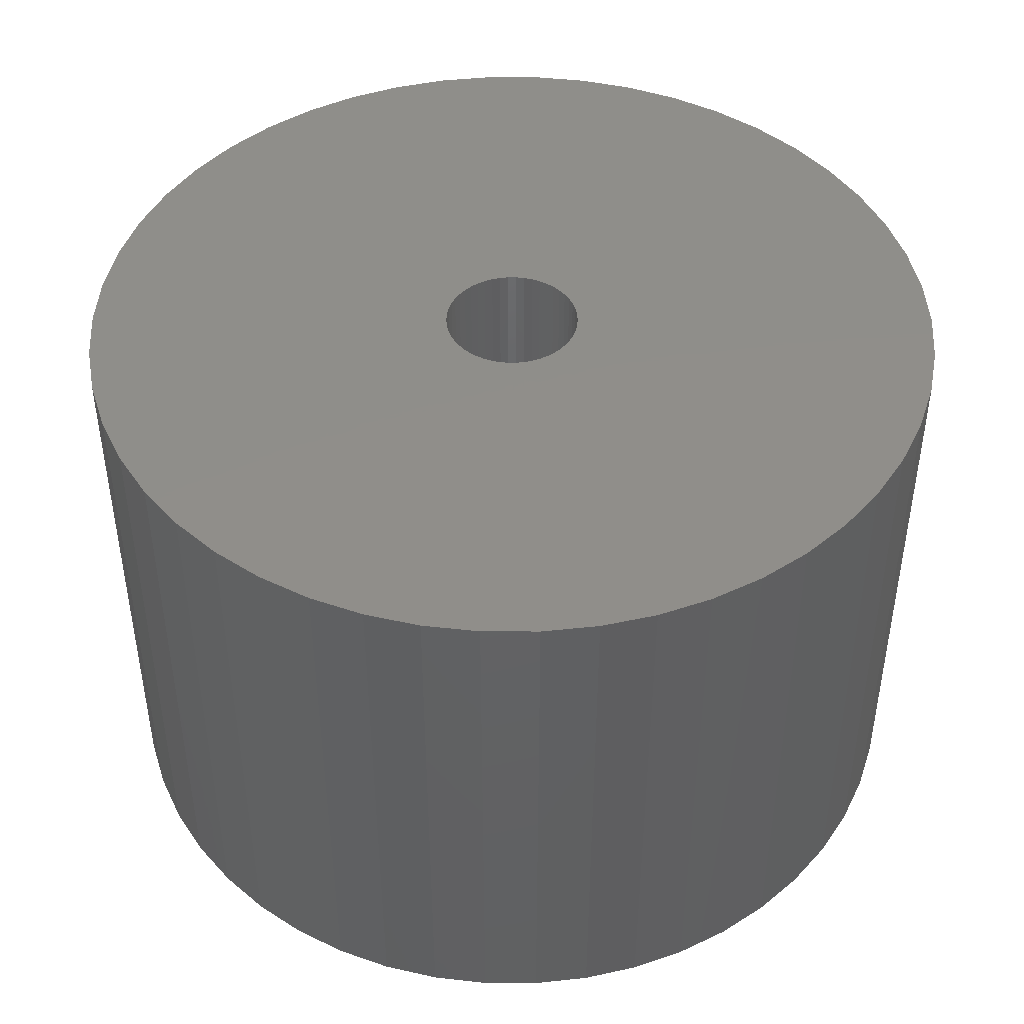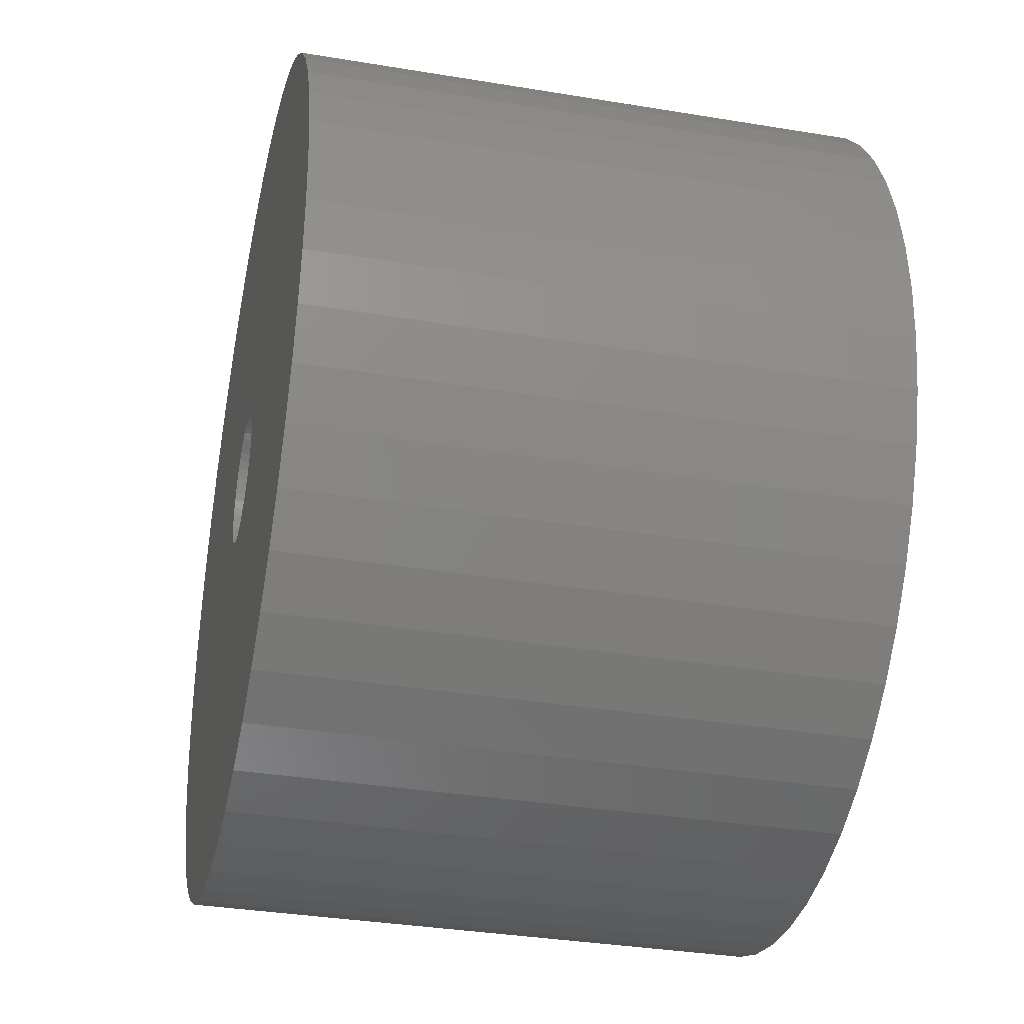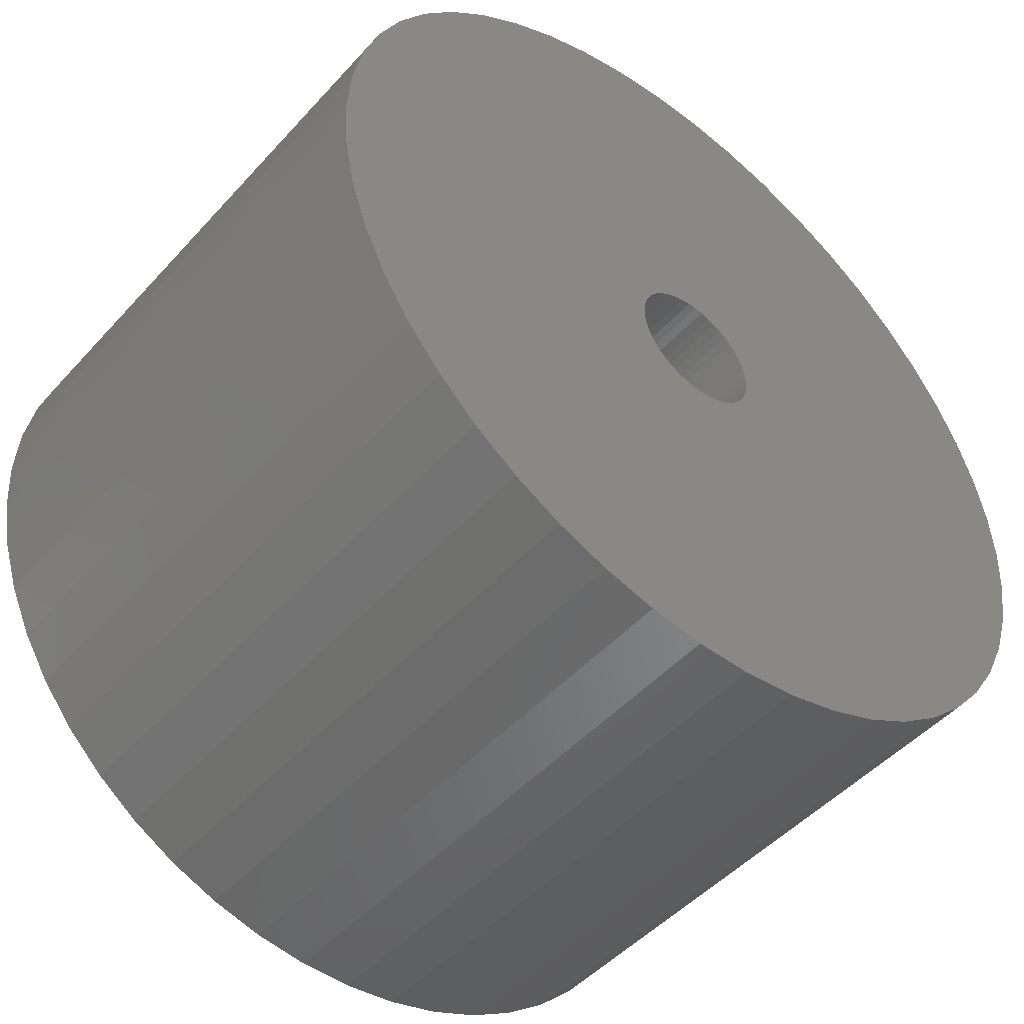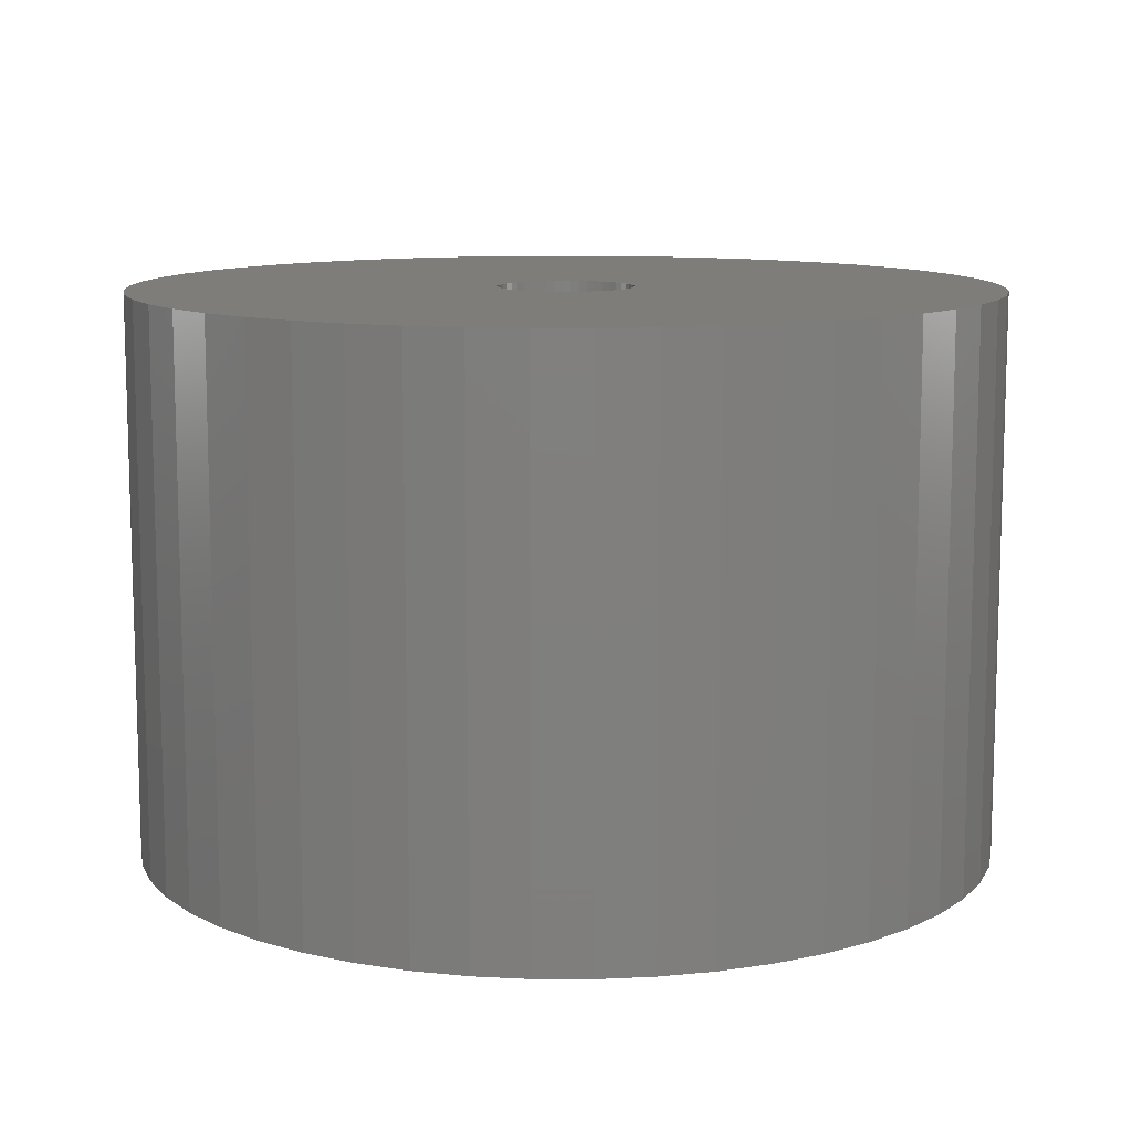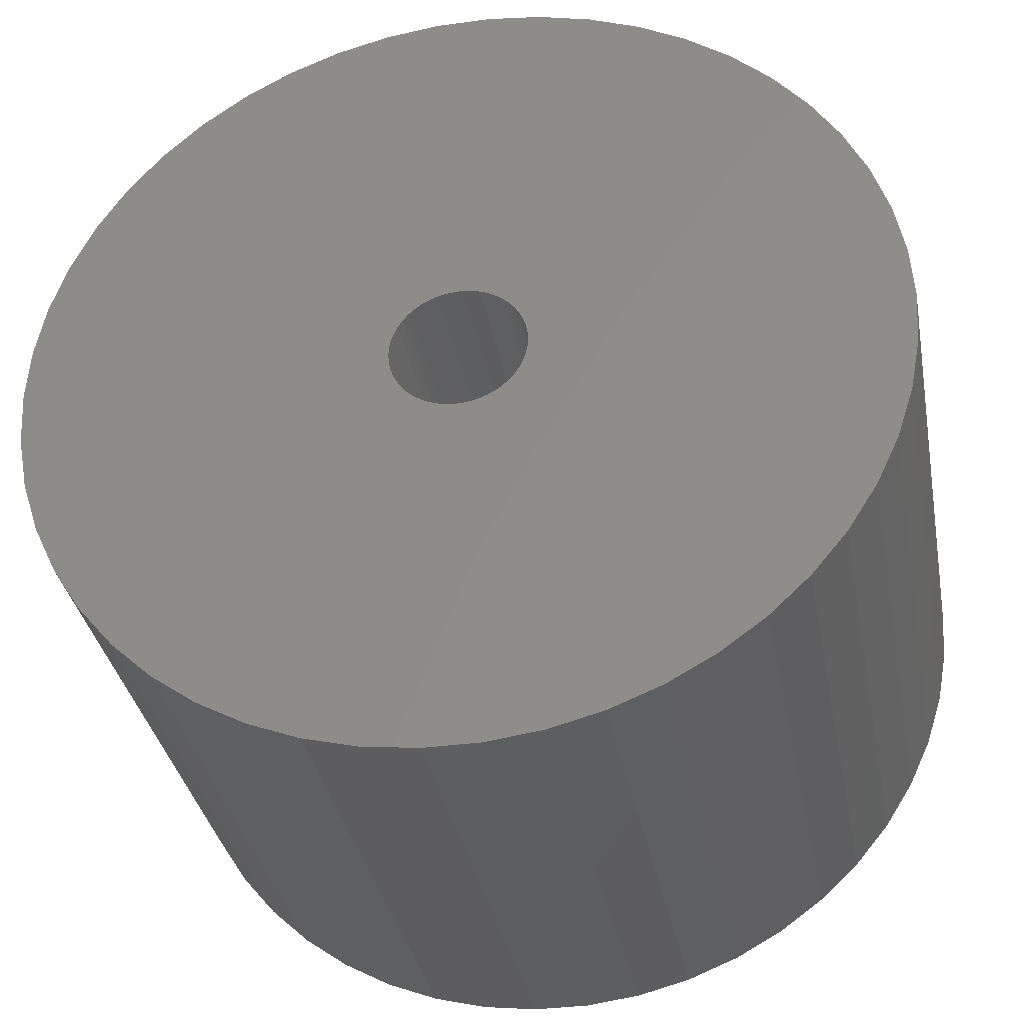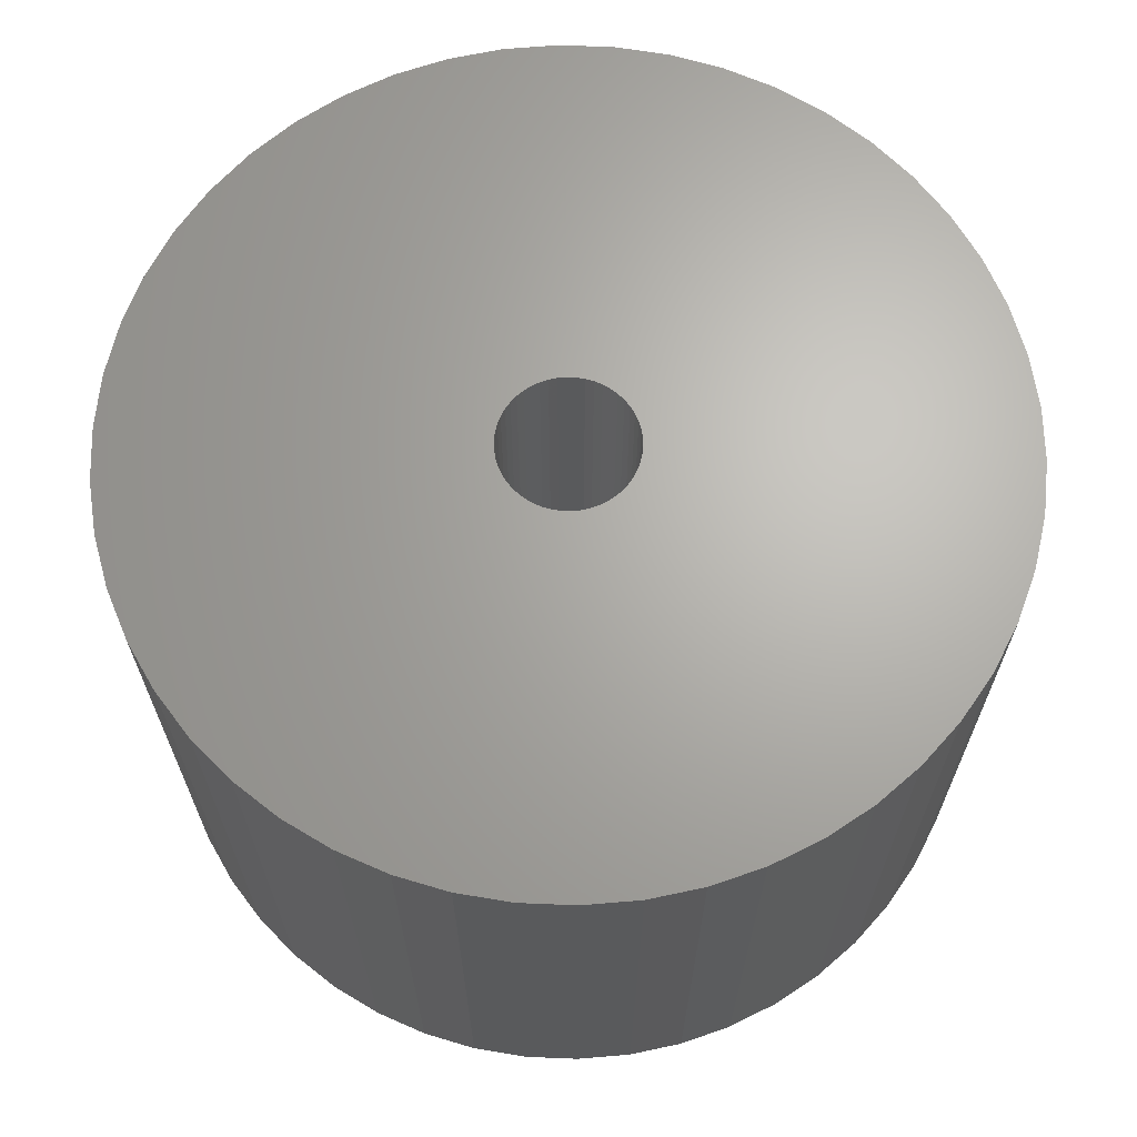
<metadata>
{"format":"stl","ext":"stl","renderer":"f3d","projection":"perspective","resolution":1024,"background":"white","views":[{"elev":45.2,"azim":86.6,"up":"+Z"},{"elev":-34.8,"azim":77.5,"up":"+Y"},{"elev":-48.4,"azim":140.1,"up":"+Y"},{"elev":10.8,"azim":-122.0,"up":"+Z"},{"elev":-34.5,"azim":-169.5,"up":"+Y"},{"elev":66.3,"azim":124.7,"up":"+Z"}]}
</metadata>
<code>
# stl→obj: 200 verts, 400 faces
v 11.5 0 7.5
v 11.41 1.441 -7.5
v 11.41 1.441 7.5
v 11.5 0 -7.5
v -11.5 0 -7.5
v -11.41 1.441 7.5
v -11.41 1.441 -7.5
v -11.5 0 7.5
v 0.7221 11.48 -7.5
v -0.7221 11.48 7.5
v 0.7221 11.48 7.5
v -0.7221 11.48 -7.5
v -0.7221 -11.48 -7.5
v 0.7221 -11.48 7.5
v -0.7221 -11.48 7.5
v 0.7221 -11.48 -7.5
v 8.383 -7.872 7.5
v 9.304 -6.76 -7.5
v 9.304 -6.76 7.5
v 8.383 -7.872 -7.5
v 8.383 7.872 -7.5
v 7.33 8.861 7.5
v 8.383 7.872 7.5
v 7.33 8.861 -7.5
v -7.33 8.861 -7.5
v -8.383 7.872 7.5
v -7.33 8.861 7.5
v -8.383 7.872 -7.5
v -3.554 10.94 -7.5
v -4.896 10.41 7.5
v -3.554 10.94 7.5
v -4.896 10.41 -7.5
v 10.69 4.233 7.5
v 10.08 5.54 -7.5
v 10.08 5.54 7.5
v 10.69 4.233 -7.5
v 4.896 10.41 -7.5
v 3.554 10.94 7.5
v 4.896 10.41 7.5
v 3.554 10.94 -7.5
v 6.162 9.71 -7.5
v 6.162 9.71 7.5
v -10.69 4.233 -7.5
v -10.08 5.54 7.5
v -10.08 5.54 -7.5
v -10.69 4.233 7.5
v -9.304 6.76 -7.5
v -9.304 6.76 7.5
v 1.8 0 7.5
v 1.786 0.2256 7.5
v 11.14 2.86 7.5
v 11.41 -1.441 7.5
v 1.743 0.4476 7.5
v 1.786 -0.2256 7.5
v 1.674 0.6626 7.5
v 11.14 -2.86 7.5
v 1.577 0.8672 7.5
v 9.304 6.76 7.5
v 1.743 -0.4476 7.5
v 1.456 1.058 7.5
v 10.69 -4.233 7.5
v 1.312 1.232 7.5
v 1.674 -0.6626 7.5
v 1.147 1.387 7.5
v 10.08 -5.54 7.5
v 0.9645 1.52 7.5
v 1.577 -0.8672 7.5
v 0.7664 1.629 7.5
v 0.5562 1.712 7.5
v 2.155 11.3 7.5
v 1.456 -1.058 7.5
v 0.3373 1.768 7.5
v 0.113 1.796 7.5
v -0.113 1.796 7.5
v -0.3373 1.768 7.5
v -2.155 11.3 7.5
v -0.5562 1.712 7.5
v -0.7664 1.629 7.5
v -0.9645 1.52 7.5
v -6.162 9.71 7.5
v -1.147 1.387 7.5
v -1.312 1.232 7.5
v -1.456 1.058 7.5
v 1.312 -1.232 7.5
v 7.33 -8.861 7.5
v 1.147 -1.387 7.5
v 6.162 -9.71 7.5
v 0.9645 -1.52 7.5
v 4.896 -10.41 7.5
v 0.7664 -1.629 7.5
v 3.554 -10.94 7.5
v 0.5562 -1.712 7.5
v 2.155 -11.3 7.5
v 0.3373 -1.768 7.5
v 0.113 -1.796 7.5
v -0.113 -1.796 7.5
v -0.3373 -1.768 7.5
v -2.155 -11.3 7.5
v -0.5562 -1.712 7.5
v -3.554 -10.94 7.5
v -0.7664 -1.629 7.5
v -4.896 -10.41 7.5
v -0.9645 -1.52 7.5
v -6.162 -9.71 7.5
v -1.147 -1.387 7.5
v -7.33 -8.861 7.5
v -1.312 -1.232 7.5
v -8.383 -7.872 7.5
v -1.456 -1.058 7.5
v -9.304 -6.76 7.5
v -1.577 -0.8672 7.5
v -10.08 -5.54 7.5
v -1.674 -0.6626 7.5
v -10.69 -4.233 7.5
v -1.743 -0.4476 7.5
v -11.14 -2.86 7.5
v -1.786 -0.2256 7.5
v -11.41 -1.441 7.5
v -1.8 0 7.5
v -1.577 0.8672 7.5
v -1.674 0.6626 7.5
v -1.743 0.4476 7.5
v -11.14 2.86 7.5
v -1.786 0.2256 7.5
v -2.155 11.3 -7.5
v 1.8 0 -7.5
v 11.41 -1.441 -7.5
v 1.786 -0.2256 -7.5
v 11.14 -2.86 -7.5
v 1.743 -0.4476 -7.5
v 10.69 -4.233 -7.5
v 1.786 0.2256 -7.5
v 1.674 -0.6626 -7.5
v 10.08 -5.54 -7.5
v 11.14 2.86 -7.5
v 1.577 -0.8672 -7.5
v 1.743 0.4476 -7.5
v 1.456 -1.058 -7.5
v 1.312 -1.232 -7.5
v 7.33 -8.861 -7.5
v 1.674 0.6626 -7.5
v 1.147 -1.387 -7.5
v 6.162 -9.71 -7.5
v 0.9645 -1.52 -7.5
v 4.896 -10.41 -7.5
v 1.577 0.8672 -7.5
v 0.7664 -1.629 -7.5
v 3.554 -10.94 -7.5
v 9.304 6.76 -7.5
v 0.5562 -1.712 -7.5
v 2.155 -11.3 -7.5
v 1.456 1.058 -7.5
v 0.3373 -1.768 -7.5
v 0.113 -1.796 -7.5
v -0.113 -1.796 -7.5
v -0.3373 -1.768 -7.5
v -2.155 -11.3 -7.5
v -0.5562 -1.712 -7.5
v -3.554 -10.94 -7.5
v -0.7664 -1.629 -7.5
v -4.896 -10.41 -7.5
v -0.9645 -1.52 -7.5
v -6.162 -9.71 -7.5
v -1.147 -1.387 -7.5
v -7.33 -8.861 -7.5
v -1.312 -1.232 -7.5
v -8.383 -7.872 -7.5
v -1.456 -1.058 -7.5
v 1.312 1.232 -7.5
v 1.147 1.387 -7.5
v 0.9645 1.52 -7.5
v 0.7664 1.629 -7.5
v 0.5562 1.712 -7.5
v 2.155 11.3 -7.5
v 0.3373 1.768 -7.5
v 0.113 1.796 -7.5
v -0.113 1.796 -7.5
v -0.3373 1.768 -7.5
v -0.5562 1.712 -7.5
v -0.7664 1.629 -7.5
v -0.9645 1.52 -7.5
v -6.162 9.71 -7.5
v -1.147 1.387 -7.5
v -1.312 1.232 -7.5
v -1.456 1.058 -7.5
v -1.577 0.8672 -7.5
v -1.674 0.6626 -7.5
v -1.743 0.4476 -7.5
v -11.14 2.86 -7.5
v -1.786 0.2256 -7.5
v -1.8 0 -7.5
v -9.304 -6.76 -7.5
v -1.577 -0.8672 -7.5
v -10.08 -5.54 -7.5
v -1.674 -0.6626 -7.5
v -10.69 -4.233 -7.5
v -1.743 -0.4476 -7.5
v -11.14 -2.86 -7.5
v -1.786 -0.2256 -7.5
v -11.41 -1.441 -7.5
f 1 2 3
f 2 1 4
f 5 6 7
f 6 5 8
f 9 10 11
f 10 9 12
f 13 14 15
f 14 13 16
f 17 18 19
f 18 17 20
f 21 22 23
f 22 21 24
f 25 26 27
f 26 25 28
f 29 30 31
f 30 29 32
f 33 34 35
f 34 33 36
f 37 38 39
f 38 37 40
f 41 39 42
f 39 41 37
f 43 44 45
f 44 43 46
f 47 26 28
f 26 47 48
f 49 1 3
f 50 3 51
f 1 49 52
f 53 51 33
f 54 52 49
f 55 33 35
f 52 54 56
f 57 35 58
f 59 56 54
f 60 58 23
f 56 59 61
f 62 23 22
f 63 61 59
f 64 22 42
f 61 63 65
f 66 42 39
f 67 65 63
f 68 39 38
f 65 67 19
f 69 38 70
f 71 19 67
f 19 71 17
f 3 50 49
f 51 53 50
f 33 55 53
f 35 57 55
f 58 60 57
f 23 62 60
f 22 64 62
f 42 66 64
f 39 68 66
f 72 70 11
f 38 69 68
f 70 72 69
f 11 73 72
f 11 74 73
f 10 74 11
f 74 10 75
f 76 75 10
f 75 76 77
f 31 77 76
f 77 31 78
f 30 78 31
f 78 30 79
f 80 79 30
f 79 80 81
f 27 81 80
f 81 27 82
f 82 26 83
f 26 82 27
f 84 17 71
f 17 84 85
f 86 85 84
f 85 86 87
f 88 87 86
f 87 88 89
f 90 89 88
f 89 90 91
f 92 91 90
f 91 92 93
f 94 93 92
f 93 94 14
f 95 14 94
f 96 14 95
f 15 96 97
f 98 97 99
f 96 15 14
f 100 99 101
f 102 101 103
f 104 103 105
f 106 105 107
f 108 107 109
f 110 109 111
f 112 111 113
f 114 113 115
f 116 115 117
f 97 98 15
f 118 117 119
f 48 83 26
f 83 48 120
f 99 100 98
f 44 120 48
f 101 102 100
f 120 44 121
f 103 104 102
f 46 121 44
f 105 106 104
f 121 46 122
f 107 108 106
f 123 122 46
f 109 110 108
f 122 123 124
f 111 112 110
f 6 124 123
f 113 114 112
f 124 6 119
f 115 116 114
f 8 119 6
f 117 118 116
f 119 8 118
f 12 76 10
f 76 12 125
f 126 4 127
f 128 127 129
f 4 126 2
f 130 129 131
f 132 2 126
f 133 131 134
f 2 132 135
f 136 134 18
f 137 135 132
f 138 18 20
f 135 137 36
f 139 20 140
f 141 36 137
f 142 140 143
f 36 141 34
f 144 143 145
f 146 34 141
f 147 145 148
f 34 146 149
f 150 148 151
f 152 149 146
f 149 152 21
f 127 128 126
f 129 130 128
f 131 133 130
f 134 136 133
f 18 138 136
f 20 139 138
f 140 142 139
f 143 144 142
f 145 147 144
f 153 151 16
f 148 150 147
f 151 153 150
f 16 154 153
f 16 155 154
f 13 155 16
f 155 13 156
f 157 156 13
f 156 157 158
f 159 158 157
f 158 159 160
f 161 160 159
f 160 161 162
f 163 162 161
f 162 163 164
f 165 164 163
f 164 165 166
f 166 167 168
f 167 166 165
f 169 21 152
f 21 169 24
f 170 24 169
f 24 170 41
f 171 41 170
f 41 171 37
f 172 37 171
f 37 172 40
f 173 40 172
f 40 173 174
f 175 174 173
f 174 175 9
f 176 9 175
f 177 9 176
f 12 177 178
f 125 178 179
f 177 12 9
f 29 179 180
f 32 180 181
f 182 181 183
f 25 183 184
f 28 184 185
f 47 185 186
f 45 186 187
f 43 187 188
f 189 188 190
f 178 125 12
f 7 190 191
f 192 168 167
f 168 192 193
f 179 29 125
f 194 193 192
f 180 32 29
f 193 194 195
f 181 182 32
f 196 195 194
f 183 25 182
f 195 196 197
f 184 28 25
f 198 197 196
f 185 47 28
f 197 198 199
f 186 45 47
f 200 199 198
f 187 43 45
f 199 200 191
f 188 189 43
f 5 191 200
f 190 7 189
f 191 5 7
f 16 93 14
f 93 16 151
f 51 36 33
f 36 51 135
f 3 135 51
f 135 3 2
f 58 21 23
f 21 58 149
f 35 149 58
f 149 35 34
f 40 70 38
f 70 40 174
f 174 11 70
f 11 174 9
f 24 42 22
f 42 24 41
f 45 48 47
f 48 45 44
f 189 46 43
f 46 189 123
f 7 123 189
f 123 7 6
f 32 80 30
f 80 32 182
f 182 27 80
f 27 182 25
f 125 31 76
f 31 125 29
f 52 4 1
f 4 52 127
f 194 114 196
f 114 194 112
f 145 87 89
f 87 145 143
f 61 129 56
f 129 61 131
f 159 98 100
f 98 159 157
f 198 118 200
f 118 198 116
f 200 8 5
f 8 200 118
f 196 116 198
f 116 196 114
f 140 17 85
f 17 140 20
f 148 89 91
f 89 148 145
f 151 91 93
f 91 151 148
f 19 134 65
f 134 19 18
f 56 127 52
f 127 56 129
f 157 15 98
f 15 157 13
f 161 100 102
f 100 161 159
f 167 110 192
f 110 167 108
f 167 106 108
f 106 167 165
f 143 85 87
f 85 143 140
f 65 131 61
f 131 65 134
f 192 112 194
f 112 192 110
f 163 102 104
f 102 163 161
f 165 104 106
f 104 165 163
f 122 187 121
f 187 122 188
f 146 60 152
f 60 146 57
f 175 69 72
f 69 175 173
f 173 68 69
f 68 173 172
f 180 77 78
f 77 180 179
f 121 186 120
f 186 121 187
f 130 54 128
f 54 130 59
f 170 62 64
f 62 170 169
f 171 64 66
f 64 171 170
f 124 188 122
f 188 124 190
f 83 184 82
f 184 83 185
f 179 75 77
f 75 179 178
f 184 81 82
f 81 184 183
f 126 50 132
f 50 126 49
f 152 62 169
f 62 152 60
f 177 73 74
f 73 177 176
f 172 66 68
f 66 172 171
f 119 190 124
f 190 119 191
f 120 185 83
f 185 120 186
f 178 74 75
f 74 178 177
f 183 79 81
f 79 183 181
f 181 78 79
f 78 181 180
f 128 49 126
f 49 128 54
f 154 96 95
f 96 154 155
f 113 197 115
f 197 113 195
f 111 195 113
f 195 111 193
f 153 95 94
f 95 153 154
f 141 57 146
f 57 141 55
f 137 55 141
f 55 137 53
f 132 53 137
f 53 132 50
f 176 72 73
f 72 176 175
f 136 63 133
f 63 136 67
f 133 59 130
f 59 133 63
f 139 86 84
f 86 139 142
f 139 71 138
f 71 139 84
f 138 67 136
f 67 138 71
f 160 103 101
f 103 160 162
f 109 193 111
f 193 109 168
f 147 92 90
f 92 147 150
f 150 94 92
f 94 150 153
f 142 88 86
f 88 142 144
f 144 90 88
f 90 144 147
f 162 105 103
f 105 162 164
f 156 99 97
f 99 156 158
f 164 107 105
f 107 164 166
f 115 199 117
f 199 115 197
f 117 191 119
f 191 117 199
f 155 97 96
f 97 155 156
f 107 168 109
f 168 107 166
f 158 101 99
f 101 158 160

</code>
